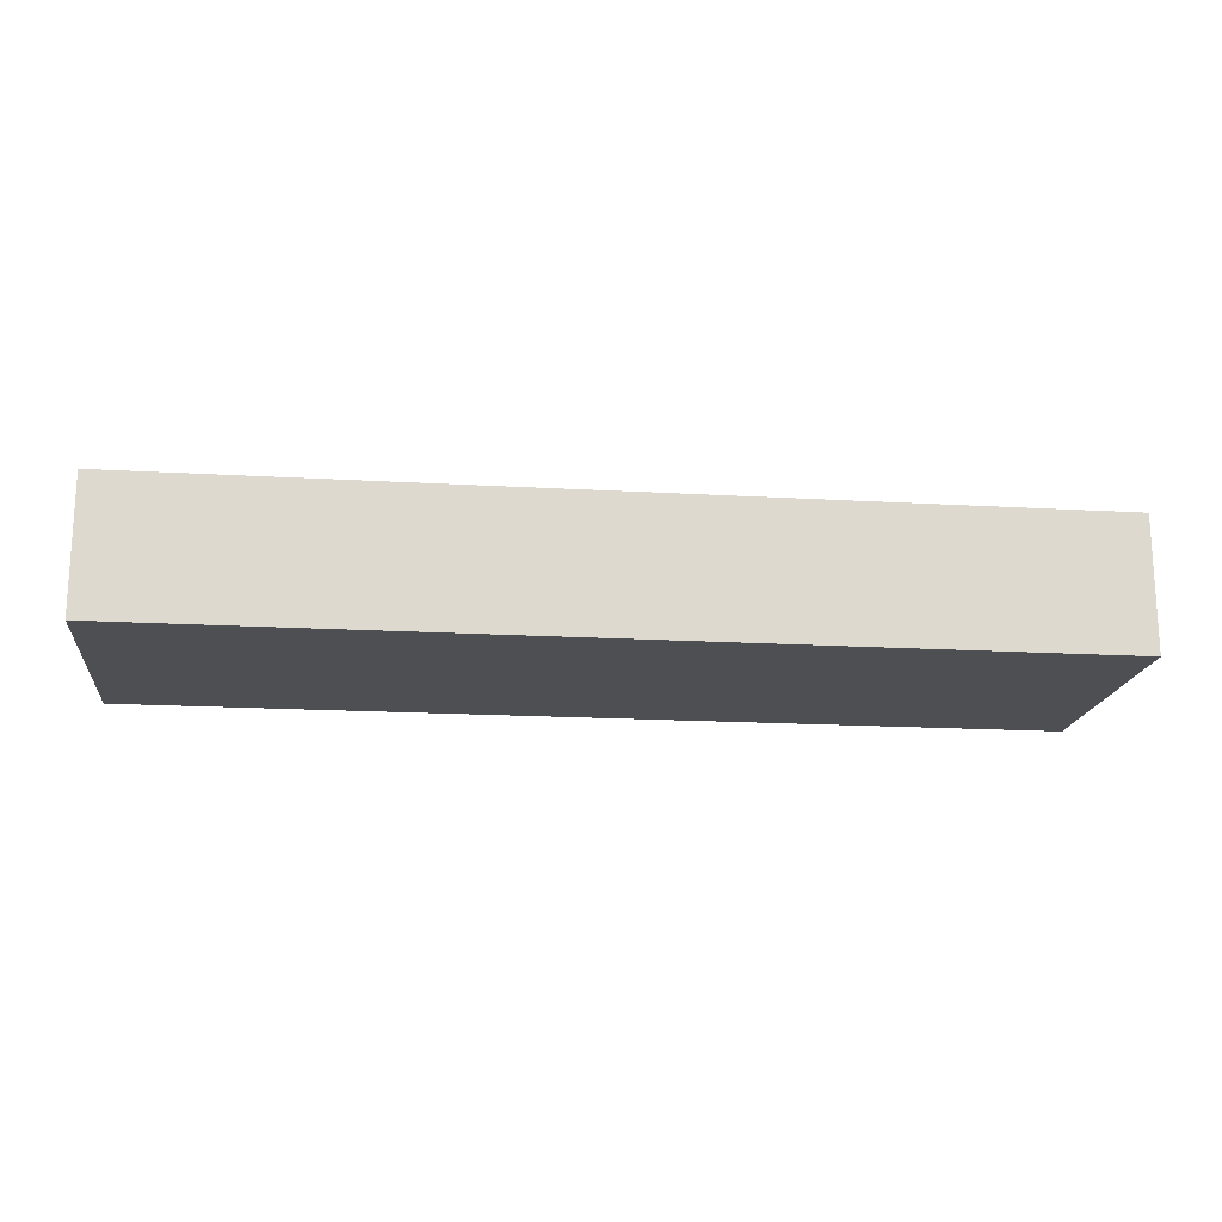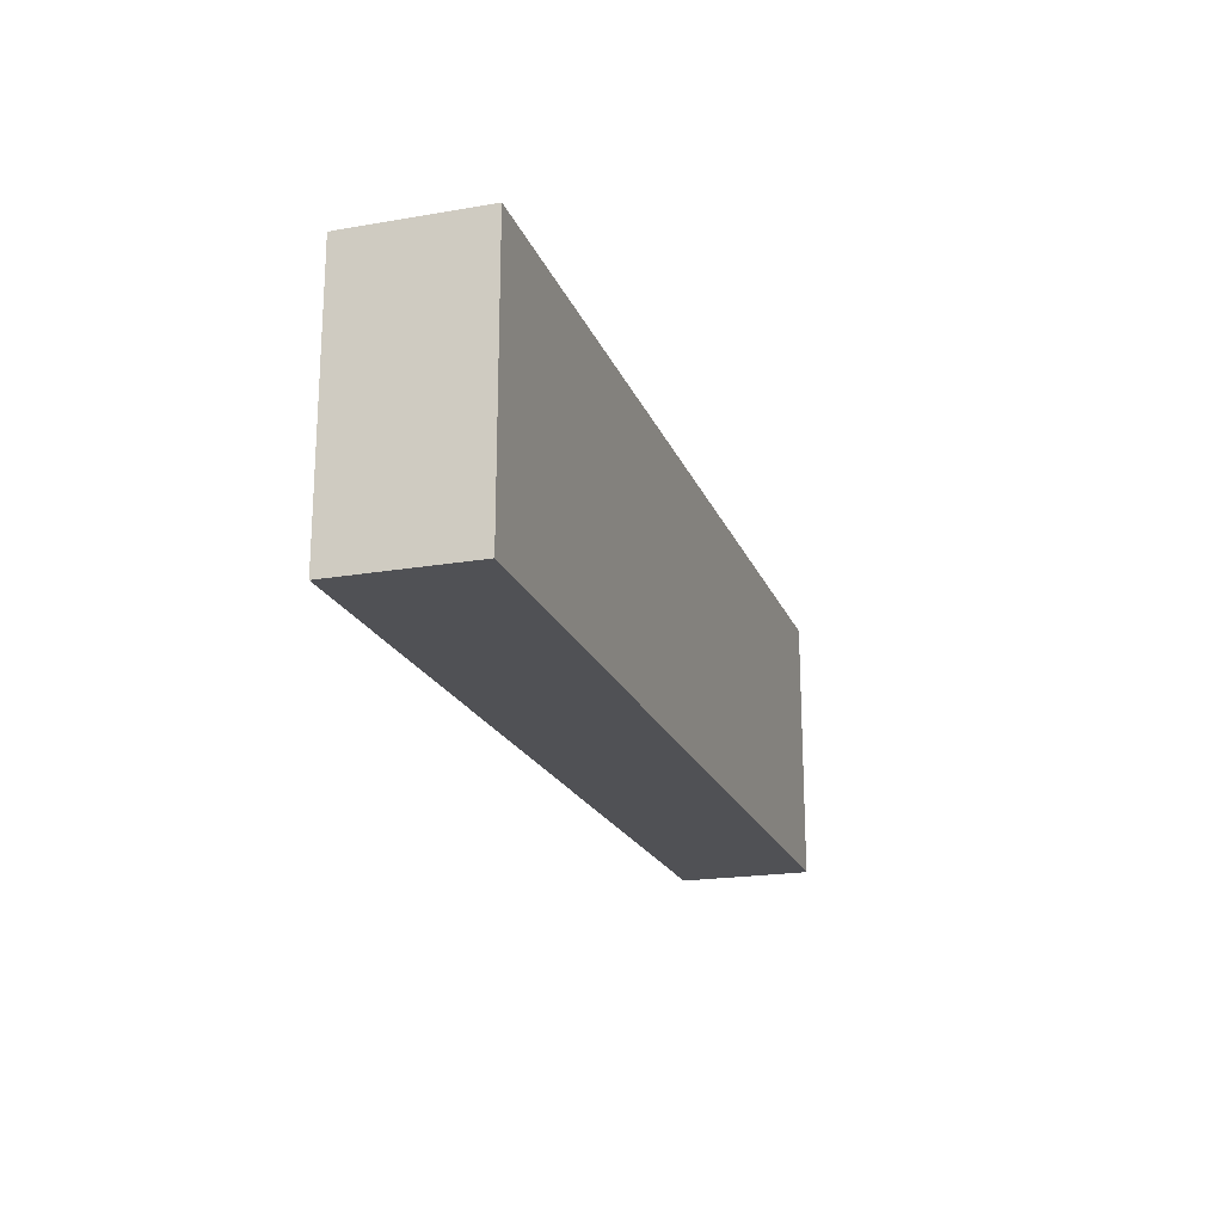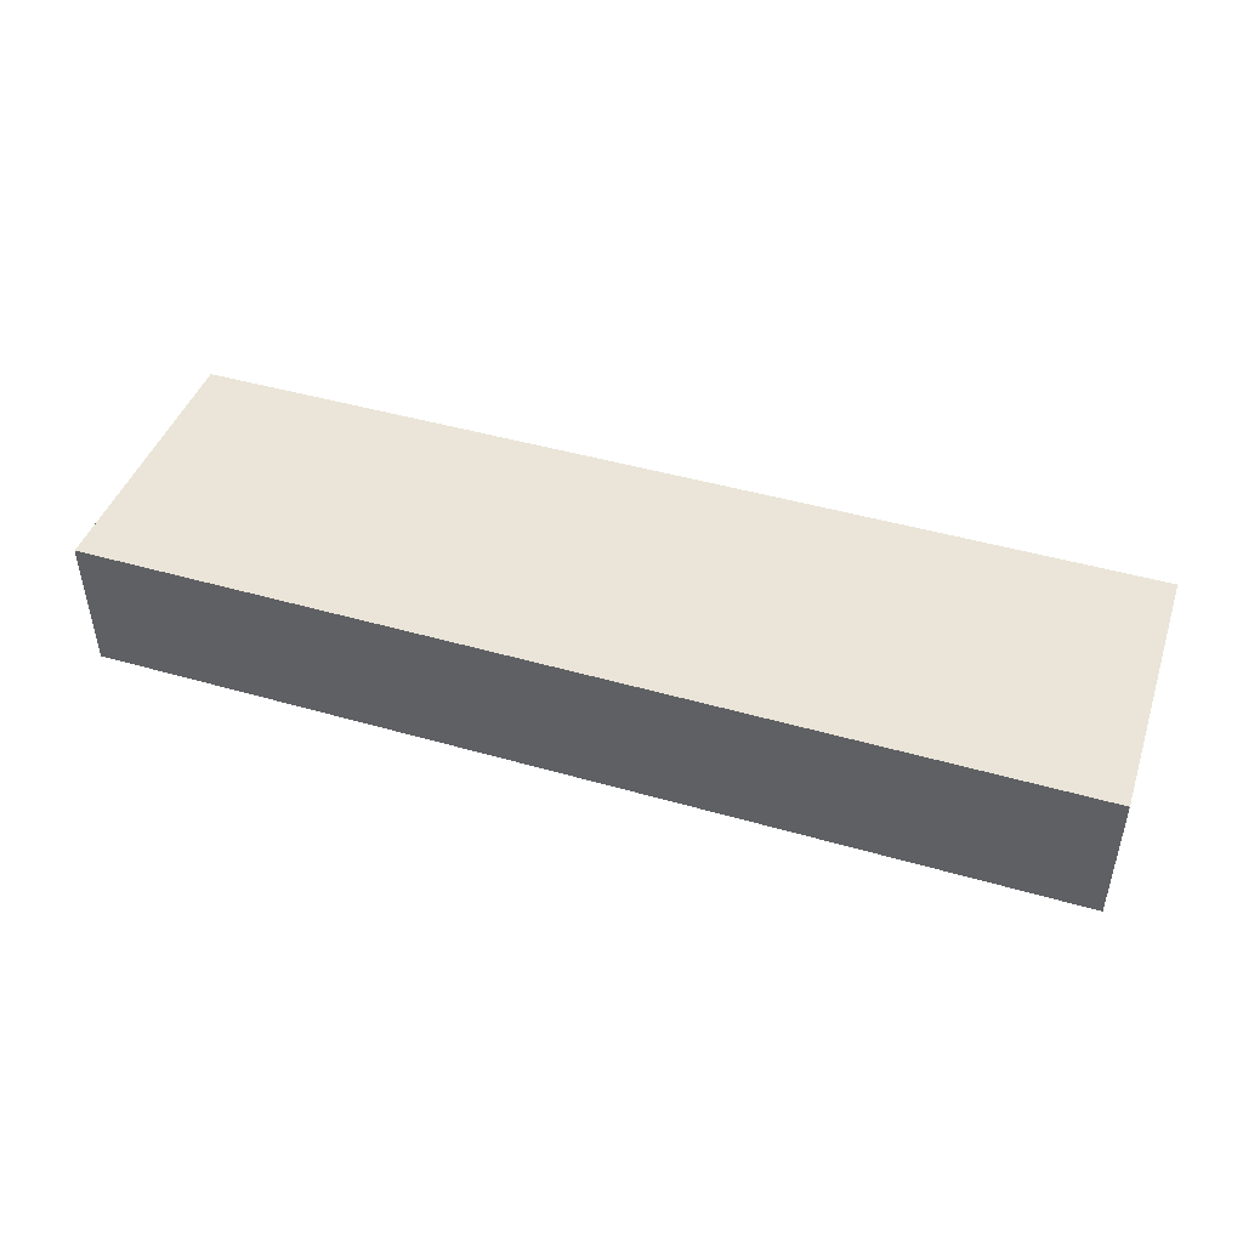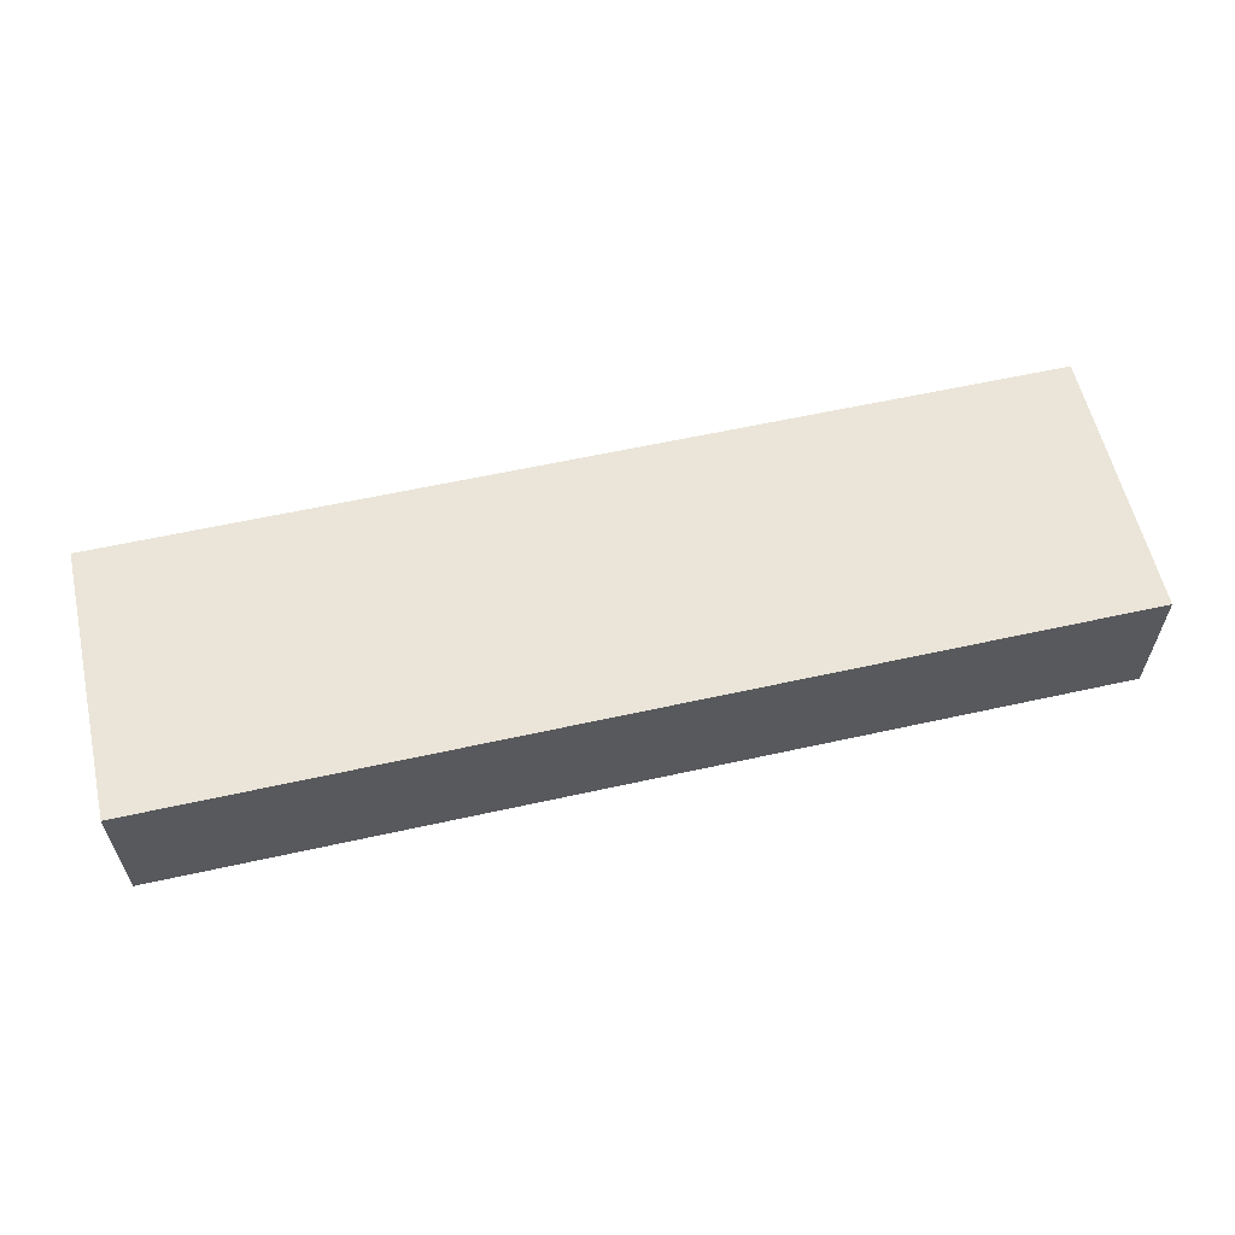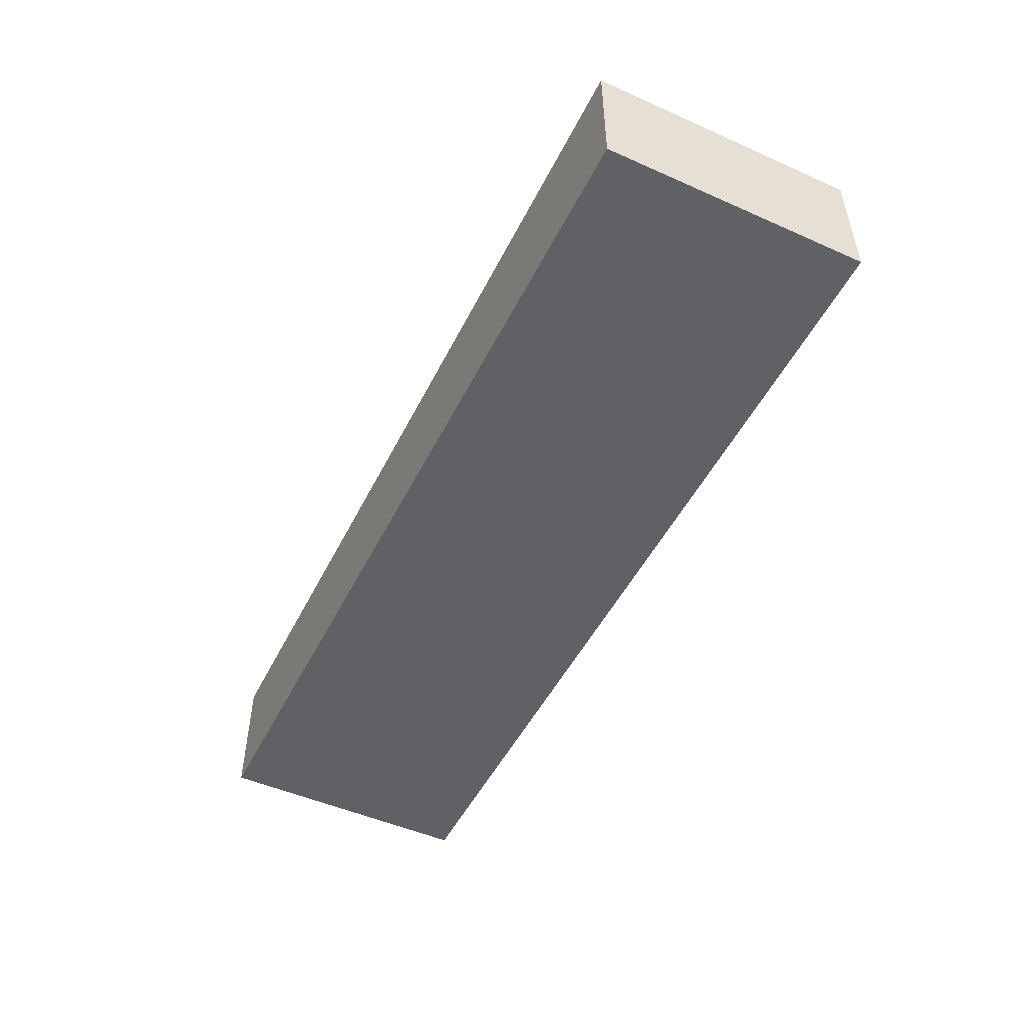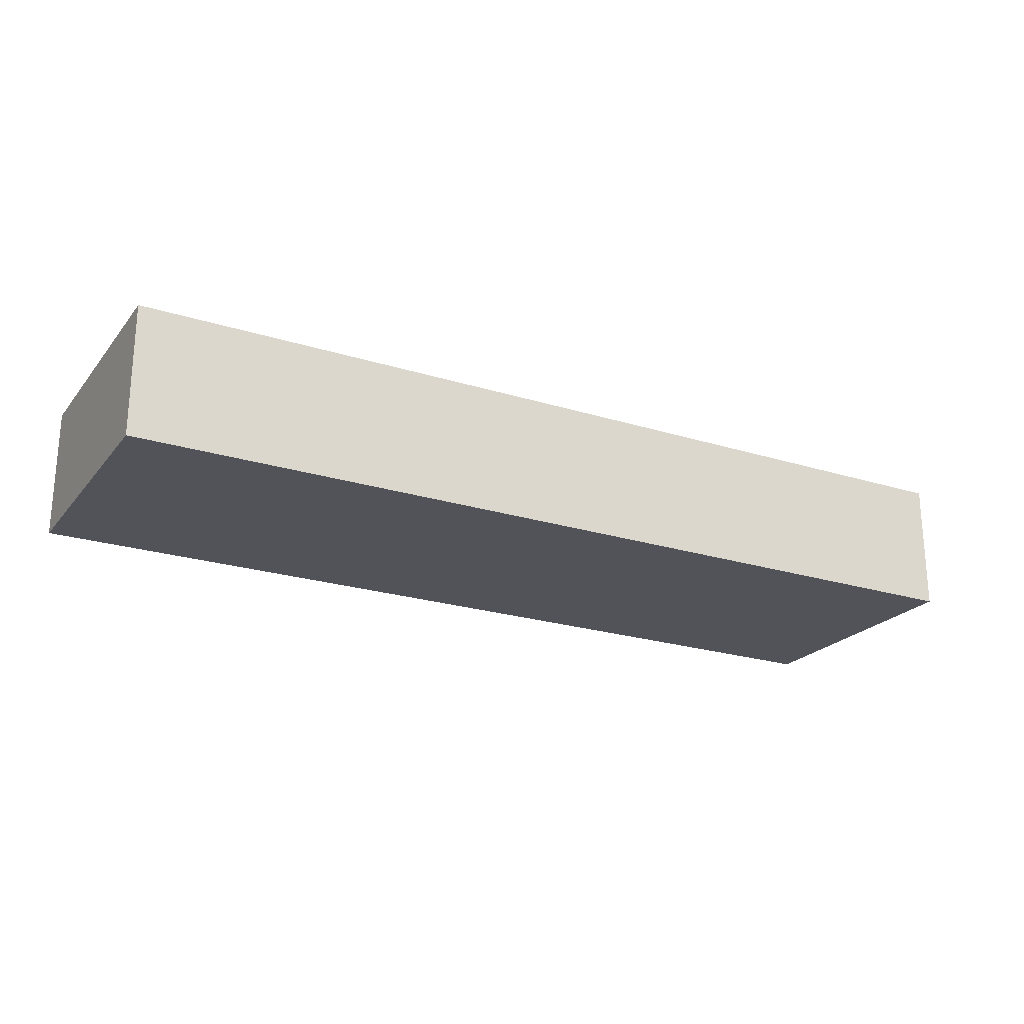
<metadata>
{"format":"obj","ext":"obj","renderer":"f3d","projection":"perspective","resolution":1024,"background":"white","views":[{"elev":-17.5,"azim":173.4,"up":"+Z"},{"elev":-20.2,"azim":-72.5,"up":"+Y"},{"elev":44.5,"azim":18.6,"up":"+Z"},{"elev":59.2,"azim":167.1,"up":"+Z"},{"elev":-49.8,"azim":-116.0,"up":"+Z"},{"elev":-22.6,"azim":-28.4,"up":"+Z"}]}
</metadata>
<code>
g Col_ENV_BLO_Wall_7
v 6.965 0 -0.995
v 6.965 3.995 -0.995
v -6.965 3.995 -0.995
v -6.965 0 -0.995
v -6.965 0 -0.995
v -6.965 0 0.995
v 6.965 0 0.995
v 6.965 0 -0.995
v -6.965 0 -0.995
v -6.965 3.995 -0.995
v -6.965 3.995 0.995
v -6.965 0 0.995
v 6.965 0 0.995
v -6.965 0 0.995
v -6.965 3.995 0.995
v 6.965 3.995 0.995
v -6.965 3.995 0.995
v -6.965 3.995 -0.995
v 6.965 3.995 -0.995
v 6.965 3.995 0.995
v 6.965 0 -0.995
v 6.965 0 0.995
v 6.965 3.995 0.995
v 6.965 3.995 -0.995
g Col_ENV_BLO_Wall_7_0
f 3 2 1
f 4 3 1
f 7 6 5
f 8 7 5
f 11 10 9
f 12 11 9
f 15 14 13
f 16 15 13
f 19 18 17
f 20 19 17
f 23 22 21
f 24 23 21

</code>
